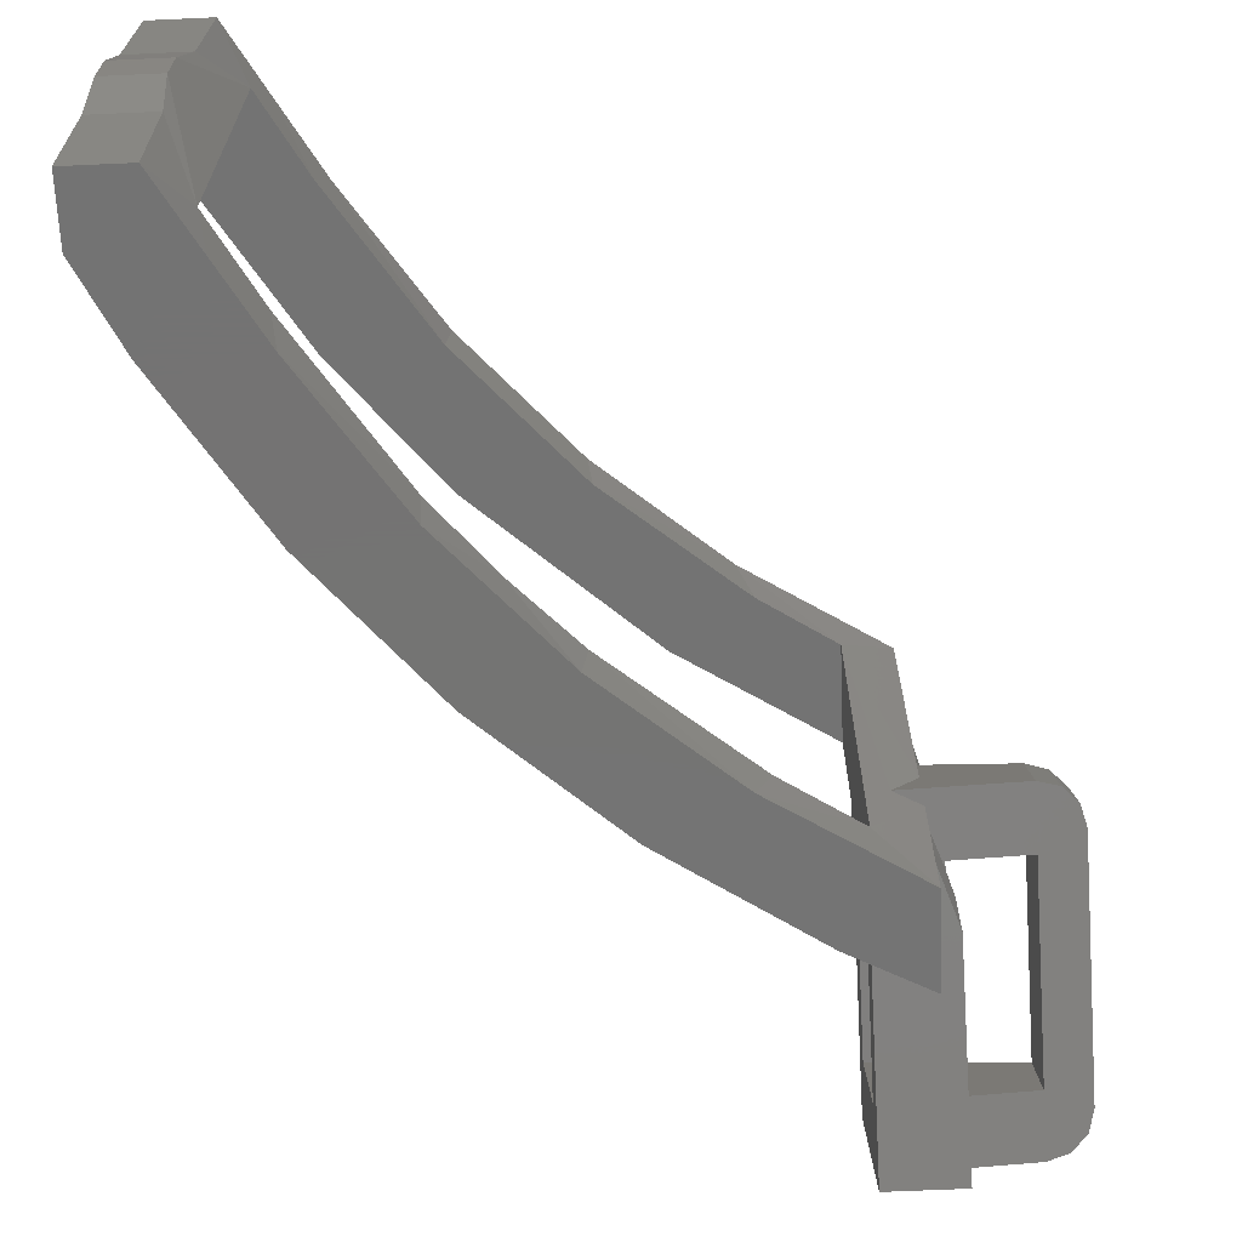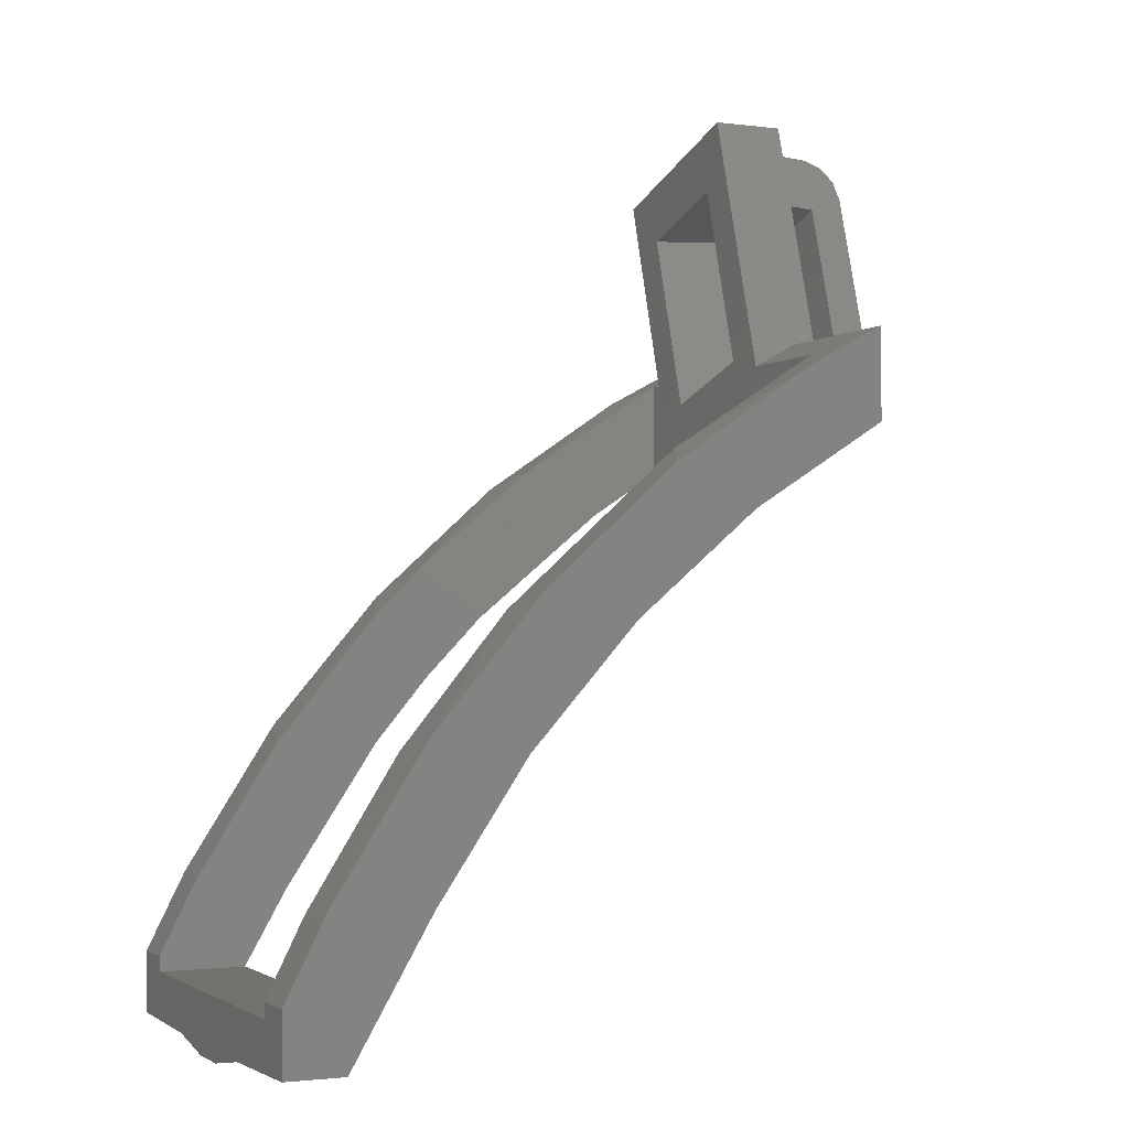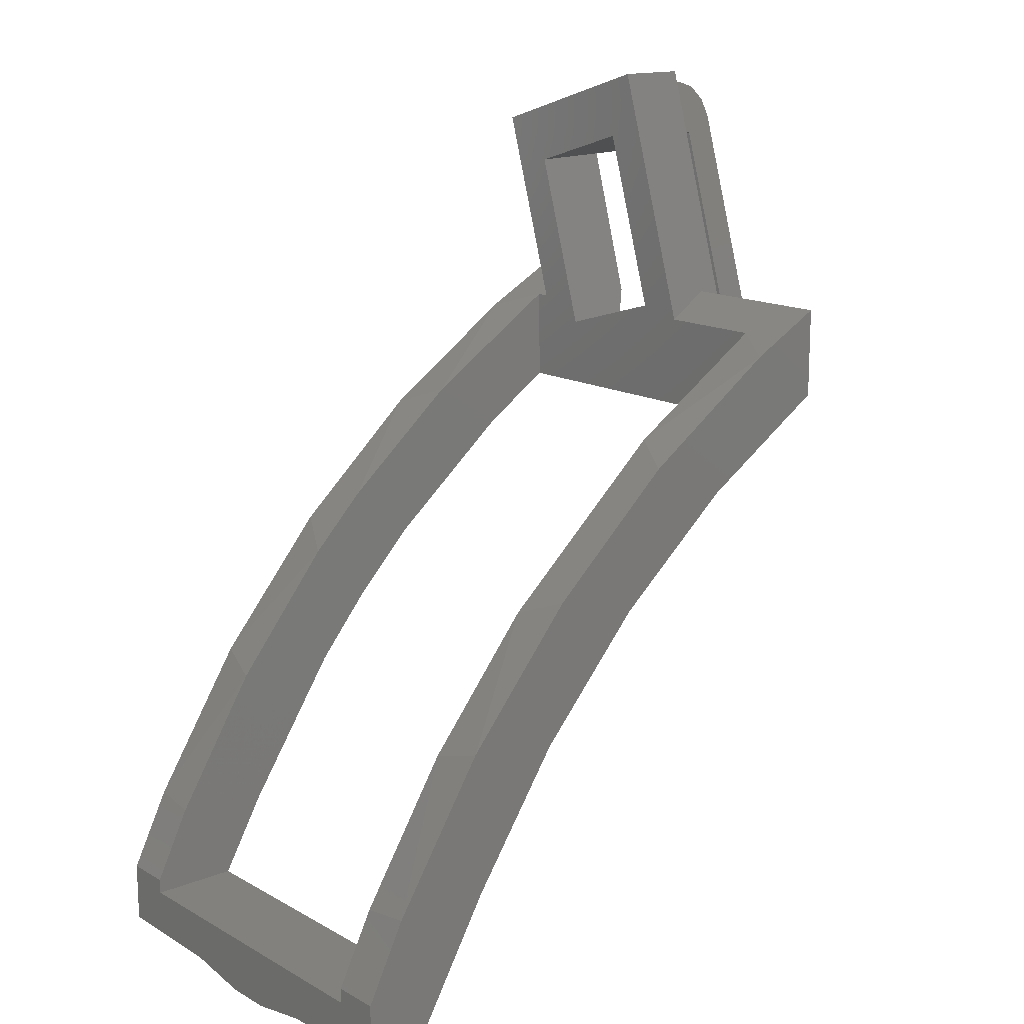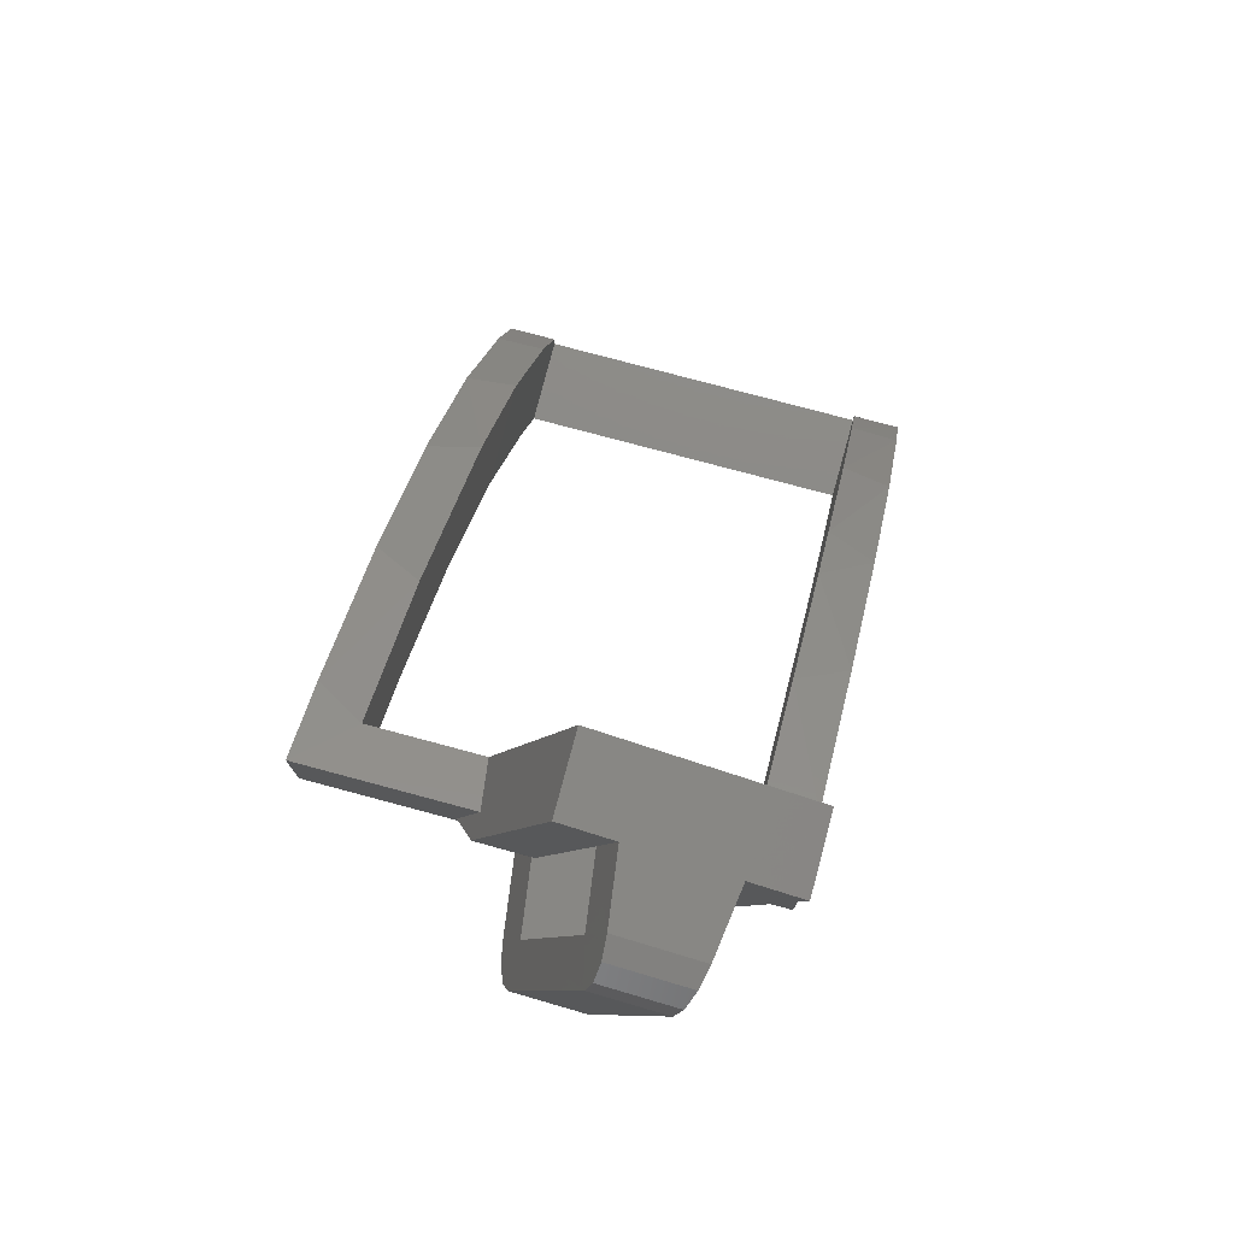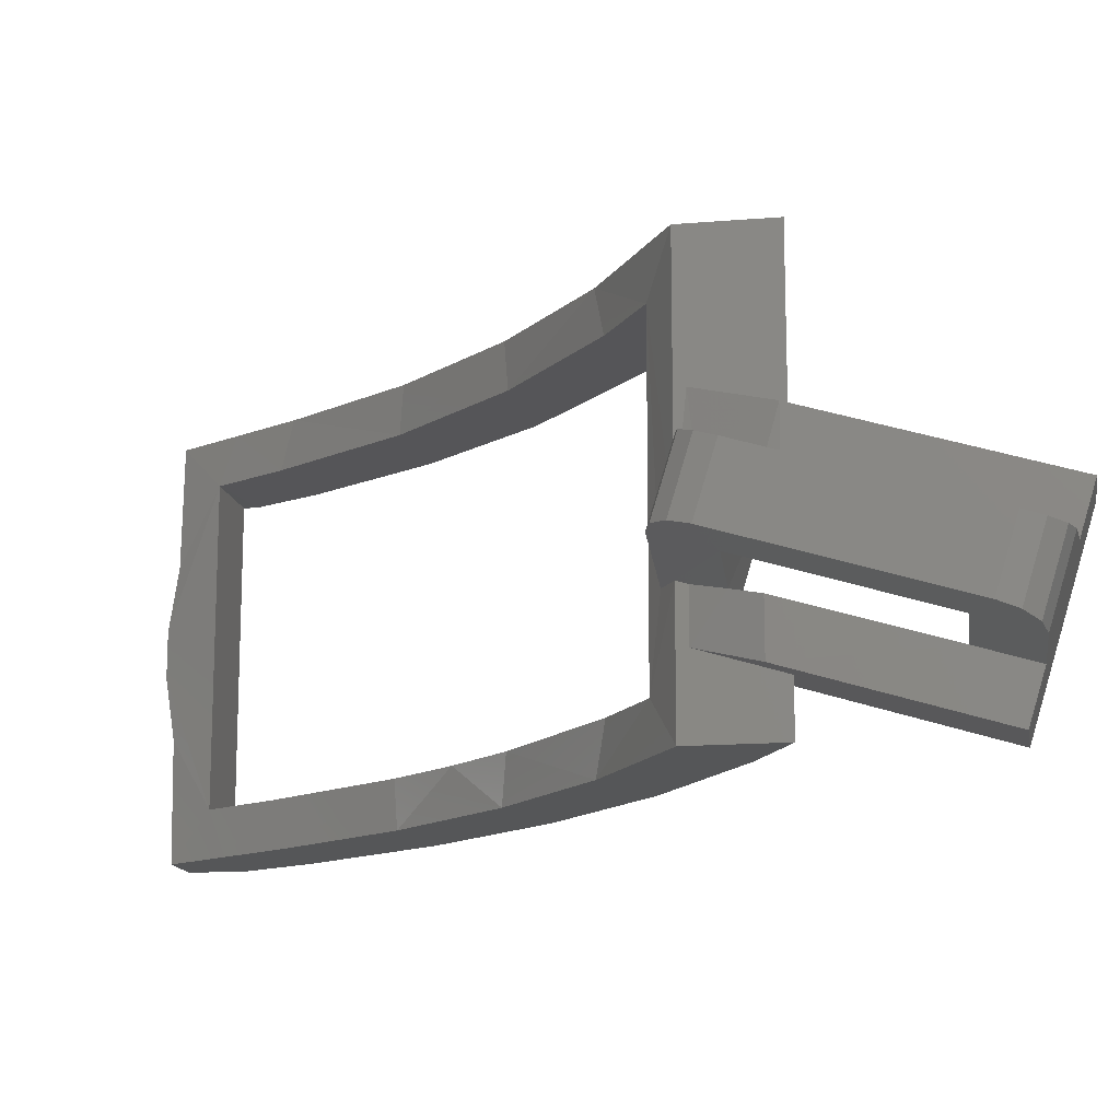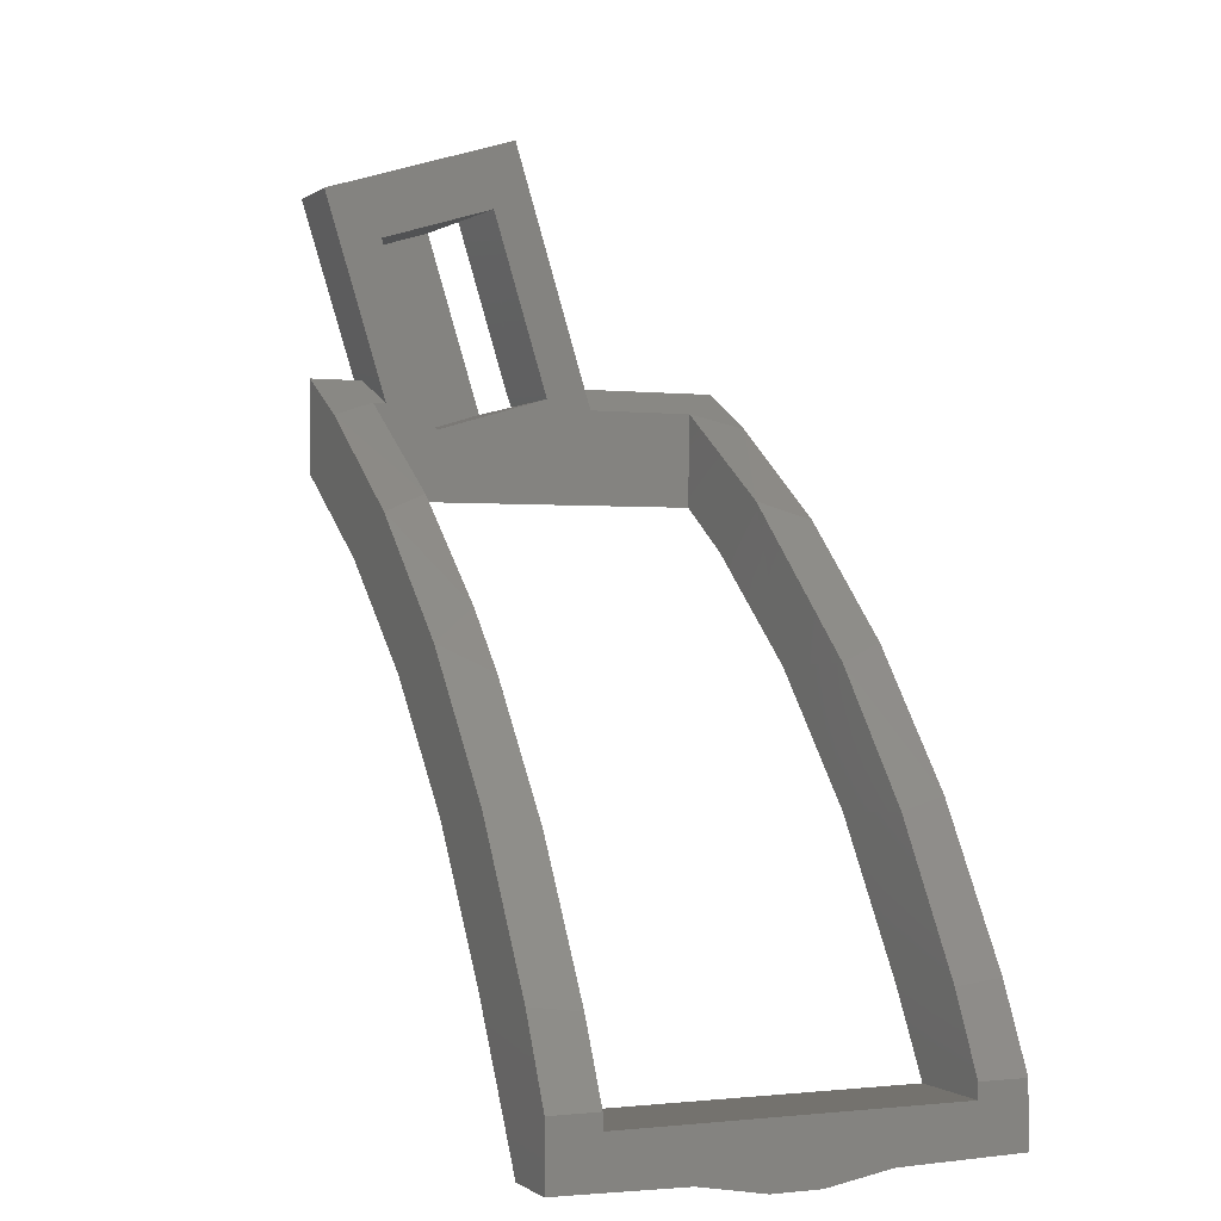
<metadata>
{"format":"stl","ext":"stl","renderer":"f3d","projection":"perspective","resolution":1024,"background":"white","views":[{"elev":-65.9,"azim":2.6,"up":"+Z"},{"elev":-1.8,"azim":-24.9,"up":"+Y"},{"elev":15.0,"azim":-40.4,"up":"+Y"},{"elev":77.4,"azim":105.0,"up":"+Y"},{"elev":-14.6,"azim":100.2,"up":"+Z"},{"elev":-0.5,"azim":-113.8,"up":"+Y"}]}
</metadata>
<code>
# stl→obj: 117 verts, 238 faces
v 0.78 1.242 -0.407
v 0.8347 1.274 -0.2021
v 0.78 1.242 0.407
v 0.9 1.31 -0.527
v 0.5664 1.1 -0.527
v 0.603 1.126 -0.407
v 0.9 1.535 -0.527
v 0.7118 1.435 -0.527
v 0.2768 0.8571 -0.407
v 0.2652 0.8458 -0.527
v 0.1296 0.705 -0.407
v 0.00176 0.5523 -0.527
v -0.00592 0.5424 -0.407
v -0.2389 0.1894 -0.407
v -0.2185 0.2253 -0.527
v -0.346 0.001 -0.407
v -0.32 0.0512 -0.527
v -0.4156 -0.113 -0.527
v -0.418 -0.119 -0.2192
v -0.4292 -0.1472 -0.05864
v -0.4292 -0.1472 0.05864
v -0.346 0.001 0.407
v -0.418 -0.119 0.2192
v -0.4156 -0.113 0.527
v -0.32 0.0512 0.527
v -0.2389 0.1894 0.407
v -0.2185 0.2253 0.527
v -0.00592 0.5424 0.407
v 0.00176 0.5523 0.527
v 0.603 1.126 0.407
v 0.5664 1.1 0.527
v 0.2768 0.8571 0.407
v 0.2652 0.8458 0.527
v 0.7118 1.435 0.527
v 0.9 1.31 0.527
v 0.9 1.535 0.527
v 0.9 1.31 -0.0836
v 0.9 1.338 0.1861
v 0.906 1.353 0.05576
v 1.118 1.344 0.02724
v -0.56 0 0.409
v -0.56 0.037 0.409
v 0.958 1.969 -0.5297
v 0.78 1.969 -0.5297
v 0.958 2.006 -0.4077
v 1.118 2.071 -0.195
v 1.118 2.013 -0.3862
v 0.958 1.867 -0.3653
v 0.78 1.414 -0.2527
v 0.9308 1.417 -0.2316
v 0.78 1.86 -0.3892
v 0.78 1.497 0.03028
v 0.955 1.49 0.00676
v 1.118 1.483 -0.01516
v 1.118 1.425 -0.2064
v 0.9546 1.488 -0.3825
v 0.9546 1.487 -0.2497
v 0.9 1.338 -0.3368
v 0.9 1.338 -0.2119
v 1.168 1.355 0.01656
v 1.205 1.389 0.00092
v 1.218 1.436 -0.01544
v 0.958 1.524 0.129
v 0.958 1.524 -0.00432
v 0.78 1.946 -0.1071
v 0.958 1.939 -0.1311
v 1.168 2.056 -0.1978
v 1.218 1.971 -0.1792
v 1.205 2.02 -0.1919
v 0.958 2.078 -0.1734
v 0.958 2.115 -0.05152
v 0.78 1.473 0.4104
v -0.56 -0.113 0.527
v -0.56 -0.119 0.2192
v -0.56 0.037 -0.409
v -0.56 0.037 -0.527
v -0.56 0 -0.409
v 0.4181 1.242 0.4102
v 0.3583 1.197 0.527
v 0.04052 0.9124 0.527
v -0.00172 0.8682 0.4095
v -0.2354 0.5873 0.527
v -0.2573 0.5573 0.4093
v -0.4644 0.2278 0.527
v -0.4708 0.2159 0.4092
v 0.78 1.473 -0.4104
v 0.4184 1.242 -0.4103
v 0.3583 1.197 -0.527
v 0.1185 0.9897 -0.4097
v 0.04052 0.9124 -0.527
v -0.01884 0.8497 -0.4095
v -0.2354 0.5873 -0.527
v -0.2657 0.5456 -0.4093
v -0.4644 0.2278 -0.527
v -0.4726 0.2126 -0.4092
v 0.9 1.31 -0.2036
v 0.9 1.535 -0.3972
v -0.56 -0.113 -0.527
v -0.56 -0.119 -0.2192
v -0.56 -0.1472 -0.05864
v -0.56 -0.1472 0.05864
v -0.56 0.037 0.527
v 0.9 1.535 0.1257
v 1.118 1.286 -0.164
v 0.78 1.473 0.1447
v 0.78 1.473 -0.3782
v 1.205 1.968 -0.3599
v 1.118 1.874 -0.3438
v 1.218 1.921 -0.3436
v 1.218 1.386 -0.1798
v 1.205 1.337 -0.167
v 1.168 1.301 -0.1612
v 1.168 2.002 -0.3755
v 0.78 2.115 -0.05152
v 1.118 1.933 -0.1526
v 1.118 1.483 -0.01515
v 1.118 1.933 -0.1525
f 1 2 3
f 4 1 5
f 1 6 5
f 7 4 8
f 6 9 5
f 5 9 10
f 9 11 10
f 10 11 12
f 11 13 12
f 14 15 13
f 15 12 13
f 16 17 14
f 17 15 14
f 17 16 18
f 18 16 19
f 19 16 20
f 21 22 23
f 23 22 24
f 22 25 24
f 22 26 25
f 26 27 25
f 26 28 27
f 27 28 29
f 30 31 32
f 31 33 32
f 34 35 36
f 35 31 3
f 3 31 30
f 35 37 38
f 37 39 38
f 37 40 39
f 22 41 42
f 43 44 45
f 46 47 45
f 43 45 48
f 49 50 51
f 49 52 50
f 53 54 55
f 56 57 58
f 57 50 58
f 50 59 58
f 60 61 62
f 38 39 63
f 64 63 53
f 39 53 63
f 65 66 64
f 67 68 69
f 66 70 71
f 34 36 72
f 73 41 74
f 75 76 77
f 72 78 34
f 34 78 79
f 80 81 82
f 81 83 82
f 82 83 84
f 83 85 84
f 86 8 87
f 8 88 87
f 87 88 89
f 88 90 89
f 89 90 91
f 90 92 91
f 91 92 93
f 92 94 93
f 93 94 95
f 8 86 7
f 14 95 16
f 1 4 96
f 1 96 2
f 37 35 3
f 37 3 2
f 59 96 4
f 59 4 58
f 97 58 4
f 97 4 7
f 5 88 8
f 5 8 4
f 10 90 88
f 10 88 5
f 12 92 90
f 12 90 10
f 15 94 92
f 15 92 12
f 17 76 94
f 17 94 15
f 76 17 18
f 76 18 98
f 19 99 98
f 19 98 18
f 22 21 20
f 22 20 16
f 99 19 20
f 99 20 100
f 20 21 101
f 20 101 100
f 21 23 74
f 21 74 101
f 24 73 74
f 24 74 23
f 24 25 102
f 24 102 73
f 84 102 25
f 84 25 27
f 82 84 27
f 82 27 29
f 28 32 33
f 28 33 29
f 80 82 29
f 80 29 33
f 79 80 33
f 79 33 31
f 34 79 31
f 34 31 35
f 38 103 36
f 38 36 35
f 37 2 104
f 37 104 40
f 3 72 105
f 3 105 1
f 1 105 52
f 1 52 49
f 106 86 1
f 106 1 49
f 32 81 78
f 32 78 30
f 81 32 28
f 81 28 83
f 83 28 26
f 83 26 85
f 85 26 22
f 85 22 42
f 77 41 22
f 77 22 16
f 75 77 16
f 75 16 95
f 14 13 93
f 14 93 95
f 11 9 89
f 11 89 91
f 91 93 13
f 91 13 11
f 9 6 87
f 9 87 89
f 1 86 87
f 1 87 6
f 104 2 96
f 104 96 55
f 48 45 107
f 48 107 108
f 108 107 109
f 108 109 110
f 55 108 110
f 55 110 111
f 55 111 112
f 55 112 104
f 55 96 59
f 55 59 50
f 68 62 110
f 68 110 109
f 62 61 111
f 62 111 110
f 109 107 69
f 109 69 68
f 107 45 47
f 107 47 113
f 107 113 67
f 107 67 69
f 113 47 46
f 113 46 67
f 44 114 71
f 44 71 70
f 45 44 70
f 45 70 46
f 115 66 48
f 115 48 108
f 66 65 51
f 66 51 48
f 57 48 51
f 57 51 50
f 50 52 53
f 50 53 55
f 60 40 104
f 60 104 112
f 61 60 112
f 61 112 111
f 53 39 40
f 53 40 54
f 62 54 40
f 62 40 60
f 53 52 65
f 53 65 64
f 54 62 68
f 54 68 115
f 46 70 66
f 46 66 115
f 46 115 68
f 46 68 67
f 71 63 64
f 71 64 66
f 72 36 103
f 72 103 105
f 103 38 63
f 103 63 71
f 114 105 103
f 114 103 71
f 41 73 102
f 41 102 42
f 101 74 41
f 101 41 100
f 100 41 77
f 100 77 99
f 98 99 77
f 98 77 76
f 79 78 81
f 79 81 80
f 102 84 85
f 102 85 42
f 95 94 76
f 95 76 75
f 78 72 3
f 78 3 30
f 105 114 65
f 105 65 52
f 114 44 51
f 114 51 65
f 51 44 106
f 51 106 49
f 86 106 97
f 86 97 7
f 56 58 97
f 56 97 43
f 97 106 44
f 97 44 43
f 56 43 48
f 56 48 57
f 116 117 108
f 116 108 55

</code>
